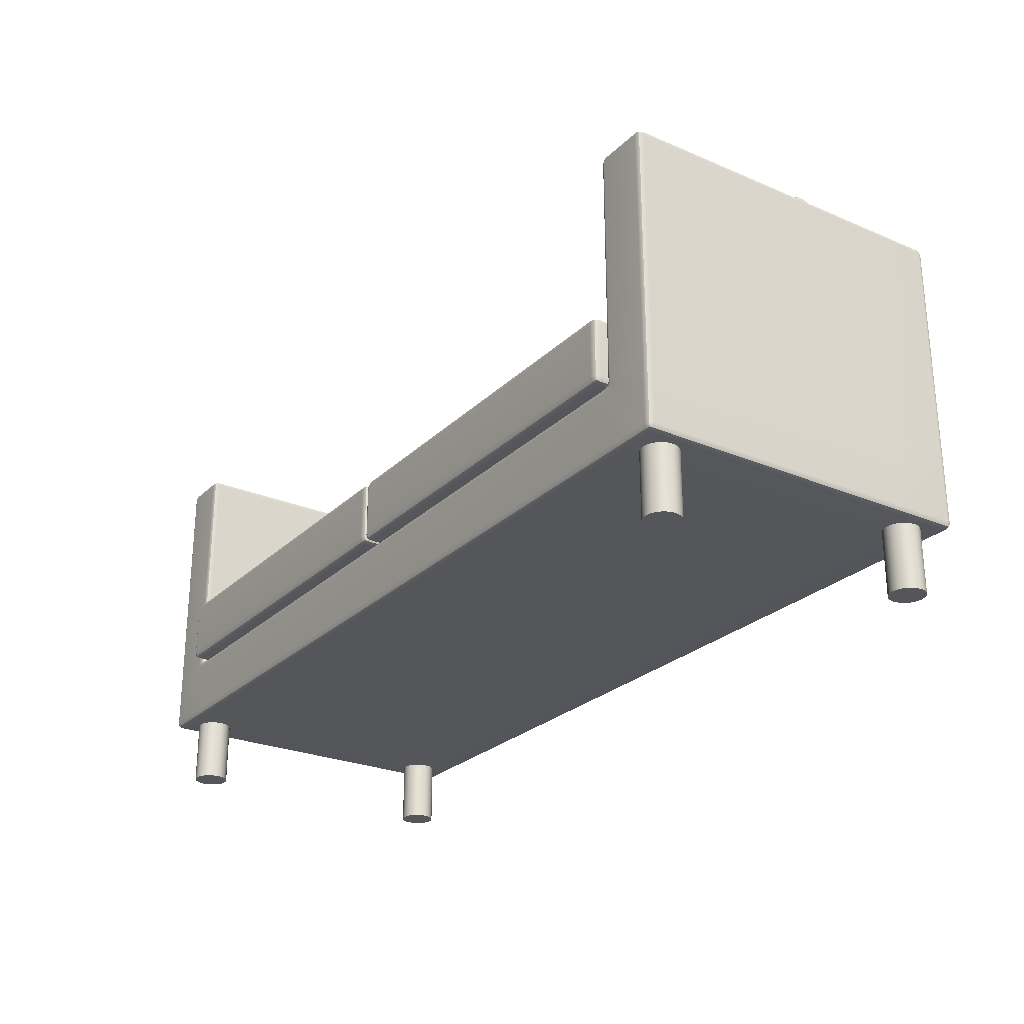
<metadata>
{"format":"obj","ext":"obj","renderer":"f3d","projection":"perspective","resolution":1024,"background":"white","views":[{"elev":-25.7,"azim":55.9,"up":"+Y"}]}
</metadata>
<code>
g default
v -574.9 0.05445 47.65
v -576 0.05445 48.22
v -576.9 0.05445 49.1
v -577.5 0.05445 50.22
v -577.7 0.05445 51.46
v -577.5 0.05445 52.69
v -576.9 0.05445 53.81
v -576 0.05445 54.69
v -574.9 0.05445 55.26
v -573.7 0.05445 55.46
v -572.4 0.05445 55.26
v -571.3 0.05445 54.69
v -570.4 0.05445 53.81
v -569.8 0.05445 52.69
v -569.7 0.05445 51.46
v -569.8 0.05445 50.22
v -570.4 0.05445 49.1
v -571.3 0.05445 48.22
v -572.4 0.05445 47.65
v -573.7 0.05445 47.46
v -574.9 23.8 47.65
v -576 23.8 48.22
v -576.9 23.8 49.1
v -577.5 23.8 50.22
v -577.7 23.8 51.46
v -577.5 23.8 52.69
v -576.9 23.8 53.81
v -576 23.8 54.69
v -574.9 23.8 55.26
v -573.7 23.8 55.46
v -572.4 23.8 55.26
v -571.3 23.8 54.69
v -570.4 23.8 53.81
v -569.8 23.8 52.69
v -569.7 23.8 51.46
v -569.8 23.8 50.22
v -570.4 23.8 49.1
v -571.3 23.8 48.22
v -572.4 23.8 47.65
v -573.7 23.8 47.46
v -573.7 0.05445 51.46
v -567 93.44 54.7
v -565.9 93.86 54.59
v -565.9 93.16 53.68
v -565.9 92.03 53.53
v -567 92.14 53.95
v -567.4 92.41 54.97
v -477.9 93.44 54.7
v -477.4 92.41 54.97
v -477.9 92.14 53.95
v -478.9 92.03 53.53
v -478.9 93.16 53.68
v -478.9 93.86 54.59
v -477.9 42.39 68.38
v -478.9 41.97 68.49
v -478.9 42.12 67.35
v -478.9 43.03 66.66
v -477.9 43.14 67.08
v -477.4 43.41 68.1
v -567 42.39 68.38
v -567.4 43.41 68.1
v -567 43.14 67.08
v -565.9 43.03 66.66
v -565.9 42.12 67.35
v -565.9 41.97 68.49
v -567 95.79 67.57
v -565.9 95.9 67.99
v -565.9 96.81 67.29
v -565.9 96.96 66.16
v -567 96.54 66.27
v -567.4 95.51 66.54
v -477.9 95.79 67.57
v -477.4 95.51 66.54
v -477.9 96.54 66.27
v -478.9 96.96 66.16
v -478.9 96.81 67.29
v -478.9 95.9 67.99
v -567 45.49 79.95
v -565.9 45.07 80.06
v -565.9 45.77 80.97
v -565.9 46.9 81.12
v -567 46.79 80.7
v -567.4 46.51 79.67
v -477.9 45.49 79.95
v -477.4 46.51 79.67
v -477.9 46.79 80.7
v -478.9 46.9 81.12
v -478.9 45.77 80.97
v -478.9 45.07 80.06
v -566.8 93.03 53.91
v -478.1 93.03 53.91
v -478.1 42.36 67.49
v -566.8 42.36 67.49
v -566.8 96.57 67.16
v -478.1 96.57 67.16
v -566.8 45.9 80.73
v -478.1 45.9 80.73
v -567 43.45 125.3
v -565.9 43.45 125.7
v -565.9 44.51 125.3
v -565.9 44.95 124.2
v -567 44.51 124.2
v -567.4 43.45 124.2
v -477.9 43.45 125.3
v -477.4 43.45 124.2
v -477.9 44.51 124.2
v -478.9 44.95 124.2
v -478.9 44.51 125.3
v -478.9 43.45 125.7
v -477.9 43.45 61.09
v -478.9 43.45 60.66
v -478.9 44.51 61.09
v -478.9 44.95 62.15
v -477.9 44.51 62.15
v -477.4 43.45 62.15
v -567 43.45 61.09
v -567.4 43.45 62.15
v -567 44.51 62.15
v -565.9 44.95 62.15
v -565.9 44.51 61.09
v -565.9 43.45 60.66
v -567 30.41 124.2
v -565.9 29.98 124.2
v -565.9 30.41 125.3
v -565.9 31.47 125.7
v -567 31.47 125.3
v -567.4 31.47 124.2
v -477.9 30.41 124.2
v -477.4 31.47 124.2
v -477.9 31.47 125.3
v -478.9 31.47 125.7
v -478.9 30.41 125.3
v -478.9 29.98 124.2
v -567 31.47 61.09
v -565.9 31.47 60.66
v -565.9 30.41 61.09
v -565.9 29.98 62.15
v -567 30.41 62.15
v -567.4 31.47 62.15
v -477.9 31.47 61.09
v -477.4 31.47 62.15
v -477.9 30.41 62.15
v -478.9 29.98 62.15
v -478.9 30.41 61.09
v -478.9 31.47 60.66
v -566.8 44.32 125.1
v -478.1 44.32 125.1
v -478.1 44.32 61.29
v -566.8 44.32 61.29
v -566.8 30.61 125.1
v -478.1 30.61 125.1
v -566.8 30.61 61.29
v -478.1 30.61 61.29
v -576.2 0.05445 118.4
v -575.2 0.05445 119
v -574 0.05445 119.3
v -572.7 0.05445 119.2
v -571.5 0.05445 118.7
v -570.6 0.05445 117.9
v -569.9 0.05445 116.8
v -569.7 0.05445 115.6
v -569.8 0.05445 114.4
v -570.2 0.05445 113.2
v -571.1 0.05445 112.3
v -572.1 0.05445 111.6
v -573.4 0.05445 111.3
v -574.6 0.05445 111.4
v -575.8 0.05445 111.9
v -576.7 0.05445 112.7
v -577.4 0.05445 113.8
v -577.6 0.05445 115
v -577.5 0.05445 116.3
v -577.1 0.05445 117.4
v -576.2 23.8 118.4
v -575.2 23.8 119
v -574 23.8 119.3
v -572.7 23.8 119.2
v -571.5 23.8 118.7
v -570.6 23.8 117.9
v -569.9 23.8 116.8
v -569.7 23.8 115.6
v -569.8 23.8 114.4
v -570.2 23.8 113.2
v -571.1 23.8 112.3
v -572.1 23.8 111.6
v -573.4 23.8 111.3
v -574.6 23.8 111.4
v -575.8 23.8 111.9
v -576.7 23.8 112.7
v -577.4 23.8 113.8
v -577.6 23.8 115
v -577.5 23.8 116.3
v -577.1 23.8 117.4
v -573.7 0.05445 115.3
v -477.4 14.69 58.12
v -567.4 14.69 58.12
v -580.4 29.67 58.12
v -567.4 29.67 43.18
v -477.4 29.67 43.18
v -568.7 29.67 123.2
v -567.4 28.37 123.2
v -566.5 29.29 122.8
v -566.1 29.67 121.9
v -567.1 30.05 121.9
v -567.4 30.97 121.9
v -567.8 30.59 122.8
v -568.4 28.75 123.2
v -477.4 29.67 121.9
v -477.4 29.29 122.8
v -477.4 28.37 123.2
v -566.1 30.05 58.5
v -566.1 30.97 58.12
v -567.1 30.97 58.5
v -567.4 30.97 59.42
v -567.1 30.05 59.42
v -566.1 29.67 59.42
v -580.1 15.99 122.8
v -580.4 15.99 121.9
v -580.1 15.07 121.9
v -579.1 14.69 121.9
v -579.1 15.07 122.8
v -579.1 15.99 123.2
v -579.1 14.69 58.12
v -580.1 15.07 58.12
v -580.4 15.99 58.12
v -580.1 15.07 44.48
v -580.4 15.99 44.48
v -580.1 15.99 43.56
v -579.1 15.99 43.18
v -579.1 15.07 43.56
v -579.1 14.69 44.48
v -567.4 14.69 44.48
v -567.4 15.07 43.56
v -567.4 15.99 43.18
v -567.4 83.69 56.82
v -568.7 83.69 58.12
v -567.8 83.31 59.04
v -567.4 82.4 59.42
v -567.1 82.4 58.5
v -566.1 82.4 58.12
v -566.5 83.31 57.74
v -568.4 83.69 57.2
v -567.8 83.31 121.9
v -568.7 83.69 121.9
v -568.7 83.31 122.8
v -568.7 82.4 123.2
v -567.8 82.4 122.8
v -567.4 82.4 121.9
v -580.1 83.31 121.9
v -580.4 82.4 121.9
v -580.1 82.4 122.8
v -579.1 82.4 123.2
v -579.1 83.31 122.8
v -579.1 83.69 121.9
v -579.1 29.67 123.2
v -580.1 29.67 122.8
v -580.4 29.67 121.9
v -580.4 29.67 44.48
v -580.1 29.67 43.56
v -579.1 29.67 43.18
v -580.1 82.4 43.56
v -580.4 82.4 44.48
v -580.1 83.31 44.48
v -579.1 83.69 44.48
v -579.1 83.31 43.56
v -579.1 82.4 43.18
v -567.4 83.69 44.48
v -567.4 83.31 43.56
v -567.4 82.4 43.18
v -579.1 83.69 58.12
v -580.1 83.31 58.12
v -580.4 82.4 58.12
v -477.4 30.97 58.12
v -477.4 30.05 58.5
v -477.4 29.67 59.42
v -477.4 83.69 56.82
v -477.4 83.31 57.74
v -477.4 82.4 58.12
v -477.4 15.99 123.2
v -477.4 15.07 122.8
v -477.4 14.69 121.9
v -567.4 15.99 123.2
v -567.4 15.07 122.8
v -567.4 14.69 121.9
v -477.4 14.69 44.48
v -477.4 15.07 43.56
v -477.4 15.99 43.18
v -477.4 82.4 43.18
v -477.4 83.31 43.56
v -477.4 83.69 44.48
v -567.4 29.67 122.8
v -566.9 30.22 58.67
v -579.9 15.24 122.6
v -579.9 15.24 43.73
v -567.4 83.31 58.12
v -568 83.14 122.6
v -579.9 83.14 122.6
v -579.9 83.14 43.73
v -380 0.05445 47.65
v -378.9 0.05445 48.22
v -378 0.05445 49.1
v -377.4 0.05445 50.22
v -377.2 0.05445 51.46
v -377.4 0.05445 52.69
v -378 0.05445 53.81
v -378.9 0.05445 54.69
v -380 0.05445 55.26
v -381.2 0.05445 55.46
v -382.5 0.05445 55.26
v -383.6 0.05445 54.69
v -384.5 0.05445 53.81
v -385 0.05445 52.69
v -385.2 0.05445 51.46
v -385 0.05445 50.22
v -384.5 0.05445 49.1
v -383.6 0.05445 48.22
v -382.5 0.05445 47.65
v -381.2 0.05445 47.46
v -380 23.8 47.65
v -378.9 23.8 48.22
v -378 23.8 49.1
v -377.4 23.8 50.22
v -377.2 23.8 51.46
v -377.4 23.8 52.69
v -378 23.8 53.81
v -378.9 23.8 54.69
v -380 23.8 55.26
v -381.2 23.8 55.46
v -382.5 23.8 55.26
v -383.6 23.8 54.69
v -384.5 23.8 53.81
v -385 23.8 52.69
v -385.2 23.8 51.46
v -385 23.8 50.22
v -384.5 23.8 49.1
v -383.6 23.8 48.22
v -382.5 23.8 47.65
v -381.2 23.8 47.46
v -381.2 0.05445 51.46
v -387.9 93.44 54.7
v -388.9 93.86 54.59
v -388.9 93.16 53.68
v -388.9 92.03 53.53
v -387.9 92.14 53.95
v -387.4 92.41 54.97
v -477 93.44 54.7
v -477 92.14 53.95
v -475.9 92.03 53.53
v -475.9 93.16 53.68
v -475.9 93.86 54.59
v -477 42.39 68.38
v -475.9 41.97 68.49
v -475.9 42.12 67.35
v -475.9 43.03 66.66
v -477 43.14 67.08
v -387.9 42.39 68.38
v -387.4 43.41 68.1
v -387.9 43.14 67.08
v -388.9 43.03 66.66
v -388.9 42.12 67.35
v -388.9 41.97 68.49
v -387.9 95.79 67.57
v -388.9 95.9 67.99
v -388.9 96.81 67.29
v -388.9 96.96 66.16
v -387.9 96.54 66.27
v -387.4 95.51 66.54
v -477 95.79 67.57
v -477 96.54 66.27
v -475.9 96.96 66.16
v -475.9 96.81 67.29
v -475.9 95.9 67.99
v -387.9 45.49 79.95
v -388.9 45.07 80.06
v -388.9 45.77 80.97
v -388.9 46.9 81.12
v -387.9 46.79 80.7
v -387.4 46.51 79.67
v -477 45.49 79.95
v -477 46.79 80.7
v -475.9 46.9 81.12
v -475.9 45.77 80.97
v -475.9 45.07 80.06
v -388.1 93.03 53.91
v -476.8 93.03 53.91
v -476.8 42.36 67.49
v -388.1 42.36 67.49
v -388.1 96.57 67.16
v -476.8 96.57 67.16
v -388.1 45.9 80.73
v -476.8 45.9 80.73
v -387.9 43.45 125.3
v -388.9 43.45 125.7
v -388.9 44.51 125.3
v -388.9 44.95 124.2
v -387.9 44.51 124.2
v -387.4 43.45 124.2
v -477 43.45 125.3
v -477 44.51 124.2
v -475.9 44.95 124.2
v -475.9 44.51 125.3
v -475.9 43.45 125.7
v -477 43.45 61.09
v -475.9 43.45 60.66
v -475.9 44.51 61.09
v -475.9 44.95 62.15
v -477 44.51 62.15
v -387.9 43.45 61.09
v -387.4 43.45 62.15
v -387.9 44.51 62.15
v -388.9 44.95 62.15
v -388.9 44.51 61.09
v -388.9 43.45 60.66
v -387.9 30.41 124.2
v -388.9 29.98 124.2
v -388.9 30.41 125.3
v -388.9 31.47 125.7
v -387.9 31.47 125.3
v -387.4 31.47 124.2
v -477 30.41 124.2
v -477 31.47 125.3
v -475.9 31.47 125.7
v -475.9 30.41 125.3
v -475.9 29.98 124.2
v -387.9 31.47 61.09
v -388.9 31.47 60.66
v -388.9 30.41 61.09
v -388.9 29.98 62.15
v -387.9 30.41 62.15
v -387.4 31.47 62.15
v -477 31.47 61.09
v -477 30.41 62.15
v -475.9 29.98 62.15
v -475.9 30.41 61.09
v -475.9 31.47 60.66
v -388.1 44.32 125.1
v -476.8 44.32 125.1
v -476.8 44.32 61.29
v -388.1 44.32 61.29
v -388.1 30.61 125.1
v -476.8 30.61 125.1
v -388.1 30.61 61.29
v -476.8 30.61 61.29
v -378.6 0.05445 118.4
v -379.7 0.05445 119
v -380.9 0.05445 119.3
v -382.2 0.05445 119.2
v -383.3 0.05445 118.7
v -384.3 0.05445 117.9
v -384.9 0.05445 116.8
v -385.2 0.05445 115.6
v -385.1 0.05445 114.4
v -384.6 0.05445 113.2
v -383.8 0.05445 112.3
v -382.7 0.05445 111.6
v -381.5 0.05445 111.3
v -380.3 0.05445 111.4
v -379.1 0.05445 111.9
v -378.2 0.05445 112.7
v -377.5 0.05445 113.8
v -377.2 0.05445 115
v -377.3 0.05445 116.3
v -377.8 0.05445 117.4
v -378.6 23.8 118.4
v -379.7 23.8 119
v -380.9 23.8 119.3
v -382.2 23.8 119.2
v -383.3 23.8 118.7
v -384.3 23.8 117.9
v -384.9 23.8 116.8
v -385.2 23.8 115.6
v -385.1 23.8 114.4
v -384.6 23.8 113.2
v -383.8 23.8 112.3
v -382.7 23.8 111.6
v -381.5 23.8 111.3
v -380.3 23.8 111.4
v -379.1 23.8 111.9
v -378.2 23.8 112.7
v -377.5 23.8 113.8
v -377.2 23.8 115
v -377.3 23.8 116.3
v -377.8 23.8 117.4
v -381.2 0.05445 115.3
v -387.4 14.69 58.12
v -374.4 29.67 58.12
v -387.4 29.67 43.18
v -386.1 29.67 123.2
v -387.4 28.37 123.2
v -388.3 29.29 122.8
v -388.7 29.67 121.9
v -387.8 30.05 121.9
v -387.4 30.97 121.9
v -387 30.59 122.8
v -386.5 28.75 123.2
v -388.7 30.05 58.5
v -388.7 30.97 58.12
v -387.8 30.97 58.5
v -387.4 30.97 59.42
v -387.8 30.05 59.42
v -388.7 29.67 59.42
v -374.8 15.99 122.8
v -374.4 15.99 121.9
v -374.8 15.07 121.9
v -375.7 14.69 121.9
v -375.7 15.07 122.8
v -375.7 15.99 123.2
v -375.7 14.69 58.12
v -374.8 15.07 58.12
v -374.4 15.99 58.12
v -374.8 15.07 44.48
v -374.4 15.99 44.48
v -374.8 15.99 43.56
v -375.7 15.99 43.18
v -375.7 15.07 43.56
v -375.7 14.69 44.48
v -387.4 14.69 44.48
v -387.4 15.07 43.56
v -387.4 15.99 43.18
v -387.4 83.69 56.82
v -386.1 83.69 58.12
v -387 83.31 59.04
v -387.4 82.4 59.42
v -387.8 82.4 58.5
v -388.7 82.4 58.12
v -388.3 83.31 57.74
v -386.5 83.69 57.2
v -387 83.31 121.9
v -386.1 83.69 121.9
v -386.1 83.31 122.8
v -386.1 82.4 123.2
v -387 82.4 122.8
v -387.4 82.4 121.9
v -374.8 83.31 121.9
v -374.4 82.4 121.9
v -374.8 82.4 122.8
v -375.7 82.4 123.2
v -375.7 83.31 122.8
v -375.7 83.69 121.9
v -375.7 29.67 123.2
v -374.8 29.67 122.8
v -374.4 29.67 121.9
v -374.4 29.67 44.48
v -374.8 29.67 43.56
v -375.7 29.67 43.18
v -374.8 82.4 43.56
v -374.4 82.4 44.48
v -374.8 83.31 44.48
v -375.7 83.69 44.48
v -375.7 83.31 43.56
v -375.7 82.4 43.18
v -387.4 83.69 44.48
v -387.4 83.31 43.56
v -387.4 82.4 43.18
v -375.7 83.69 58.12
v -374.8 83.31 58.12
v -374.4 82.4 58.12
v -387.4 15.99 123.2
v -387.4 15.07 122.8
v -387.4 14.69 121.9
v -387.4 29.67 122.8
v -388 30.22 58.67
v -375 15.24 122.6
v -375 15.24 43.73
v -387.4 83.31 58.12
v -386.9 83.14 122.6
v -375 83.14 122.6
v -375 83.14 43.73
g Couch
f 1 2 22 21
f 2 3 23 22
f 3 4 24 23
f 4 5 25 24
f 5 6 26 25
f 6 7 27 26
f 7 8 28 27
f 8 9 29 28
f 9 10 30 29
f 10 11 31 30
f 11 12 32 31
f 12 13 33 32
f 13 14 34 33
f 14 15 35 34
f 15 16 36 35
f 16 17 37 36
f 17 18 38 37
f 18 19 39 38
f 19 20 40 39
f 20 1 21 40
f 2 1 41
f 3 2 41
f 4 3 41
f 5 4 41
f 6 5 41
f 7 6 41
f 8 7 41
f 9 8 41
f 10 9 41
f 11 10 41
f 12 11 41
f 13 12 41
f 14 13 41
f 15 14 41
f 16 15 41
f 17 16 41
f 18 17 41
f 19 18 41
f 20 19 41
f 1 20 41
f 43 42 70 69
f 42 47 71 70
f 45 44 52 51
f 44 43 53 52
f 47 46 62 61
f 46 45 63 62
f 49 48 74 73
f 48 53 75 74
f 51 50 58 57
f 50 49 59 58
f 55 54 84 89
f 54 59 85 84
f 57 56 64 63
f 56 55 65 64
f 61 60 78 83
f 60 65 79 78
f 67 66 82 81
f 66 71 83 82
f 69 68 76 75
f 68 67 77 76
f 73 72 86 85
f 72 77 87 86
f 81 80 88 87
f 80 79 89 88
f 45 51 57 63
f 43 69 75 53
f 67 81 87 77
f 47 61 83 71
f 65 55 89 79
f 46 47 42 90
f 42 43 44 90
f 44 45 46 90
f 52 53 48 91
f 48 49 50 91
f 50 51 52 91
f 58 59 54 92
f 54 55 56 92
f 56 57 58 92
f 64 65 60 93
f 60 61 62 93
f 62 63 64 93
f 70 71 66 94
f 66 67 68 94
f 68 69 70 94
f 76 77 72 95
f 72 73 74 95
f 74 75 76 95
f 82 83 78 96
f 78 79 80 96
f 80 81 82 96
f 88 89 84 97
f 84 85 86 97
f 86 87 88 97
f 99 98 126 125
f 98 103 127 126
f 101 100 108 107
f 100 99 109 108
f 103 102 118 117
f 102 101 119 118
f 105 104 130 129
f 104 109 131 130
f 107 106 114 113
f 106 105 115 114
f 111 110 140 145
f 110 115 141 140
f 113 112 120 119
f 112 111 121 120
f 117 116 134 139
f 116 121 135 134
f 123 122 138 137
f 122 127 139 138
f 125 124 132 131
f 124 123 133 132
f 129 128 142 141
f 128 133 143 142
f 137 136 144 143
f 136 135 145 144
f 101 107 113 119
f 99 125 131 109
f 123 137 143 133
f 103 117 139 127
f 121 111 145 135
f 102 103 98 146
f 98 99 100 146
f 100 101 102 146
f 108 109 104 147
f 104 105 106 147
f 106 107 108 147
f 114 115 110 148
f 110 111 112 148
f 112 113 114 148
f 120 121 116 149
f 116 117 118 149
f 118 119 120 149
f 126 127 122 150
f 122 123 124 150
f 124 125 126 150
f 132 133 128 151
f 128 129 130 151
f 130 131 132 151
f 138 139 134 152
f 134 135 136 152
f 136 137 138 152
f 144 145 140 153
f 140 141 142 153
f 142 143 144 153
f 154 155 175 174
f 155 156 176 175
f 156 157 177 176
f 157 158 178 177
f 158 159 179 178
f 159 160 180 179
f 160 161 181 180
f 161 162 182 181
f 162 163 183 182
f 163 164 184 183
f 164 165 185 184
f 165 166 186 185
f 166 167 187 186
f 167 168 188 187
f 168 169 189 188
f 169 170 190 189
f 170 171 191 190
f 171 172 192 191
f 172 173 193 192
f 173 154 174 193
f 155 154 194
f 156 155 194
f 157 156 194
f 158 157 194
f 159 158 194
f 160 159 194
f 161 160 194
f 162 161 194
f 163 162 194
f 164 163 194
f 165 164 194
f 166 165 194
f 167 166 194
f 168 167 194
f 169 168 194
f 170 169 194
f 171 170 194
f 172 171 194
f 173 172 194
f 154 173 194
f 203 202 209 208
f 202 201 210 209
f 205 204 215 214
f 204 203 216 215
f 200 206 247 246
f 206 205 248 247
f 212 211 274 273
f 211 216 275 274
f 214 213 239 238
f 213 212 240 239
f 220 219 224 223
f 219 218 225 224
f 222 221 283 282
f 221 220 284 283
f 231 230 233 232
f 230 229 234 233
f 238 237 243 248
f 237 236 244 243
f 235 241 277 276
f 241 240 278 277
f 246 245 253 252
f 245 244 254 253
f 252 251 256 255
f 251 250 257 256
f 260 259 261 266
f 259 258 262 261
f 264 263 271 270
f 263 262 272 271
f 269 268 289 288
f 268 267 290 289
f 216 203 208 275
f 212 273 278 240
f 214 238 248 205
f 257 197 225 218
f 210 201 282 279
f 284 196 195 281
f 198 199 287 234
f 244 236 270 254
f 235 276 290 267
f 225 197 258 227
f 195 196 232 285
f 222 282 201 207 200 255
f 220 223 196 284
f 232 196 223 231
f 260 198 234 229
f 255 200 246 252
f 250 272 197 257
f 258 197 272 262
f 269 198 260 266
f 269 288 199 198
f 236 242 235 267 264 270
f 223 224 226 231
f 224 225 227 226
f 232 233 286 285
f 233 234 287 286
f 218 217 256 257
f 217 222 255 256
f 229 228 259 260
f 228 227 258 259
f 266 265 268 269
f 265 264 267 268
f 250 249 271 272
f 249 254 270 271
f 281 280 283 284
f 280 279 282 283
f 206 200 207 291
f 207 201 202 291
f 202 203 204 291
f 204 205 206 291
f 215 216 211 292
f 211 212 213 292
f 213 214 215 292
f 221 222 217 293
f 217 218 219 293
f 219 220 221 293
f 230 231 226 294
f 226 227 228 294
f 228 229 230 294
f 241 235 242 295
f 242 236 237 295
f 237 238 239 295
f 239 240 241 295
f 247 248 243 296
f 243 244 245 296
f 245 246 247 296
f 253 254 249 297
f 249 250 251 297
f 251 252 253 297
f 265 266 261 298
f 261 262 263 298
f 263 264 265 298
f 299 319 320 300
f 300 320 321 301
f 301 321 322 302
f 302 322 323 303
f 303 323 324 304
f 304 324 325 305
f 305 325 326 306
f 306 326 327 307
f 307 327 328 308
f 308 328 329 309
f 309 329 330 310
f 310 330 331 311
f 311 331 332 312
f 312 332 333 313
f 313 333 334 314
f 314 334 335 315
f 315 335 336 316
f 316 336 337 317
f 317 337 338 318
f 318 338 319 299
f 300 339 299
f 301 339 300
f 302 339 301
f 303 339 302
f 304 339 303
f 305 339 304
f 306 339 305
f 307 339 306
f 308 339 307
f 309 339 308
f 310 339 309
f 311 339 310
f 312 339 311
f 313 339 312
f 314 339 313
f 315 339 314
f 316 339 315
f 317 339 316
f 318 339 317
f 299 339 318
f 341 365 366 340
f 340 366 367 345
f 343 348 349 342
f 342 349 350 341
f 345 357 358 344
f 344 358 359 343
f 49 73 369 346
f 346 369 370 350
f 348 354 355 347
f 347 355 59 49
f 352 383 379 351
f 351 379 85 59
f 354 359 360 353
f 353 360 361 352
f 357 378 373 356
f 356 373 374 361
f 363 376 377 362
f 362 377 378 367
f 365 370 371 364
f 364 371 372 363
f 73 85 380 368
f 368 380 381 372
f 376 381 382 375
f 375 382 383 374
f 343 359 354 348
f 341 350 370 365
f 363 372 381 376
f 345 367 378 357
f 361 374 383 352
f 344 384 340 345
f 340 384 342 341
f 342 384 344 343
f 349 385 346 350
f 346 385 347 49
f 347 385 349 348
f 355 386 351 59
f 351 386 353 352
f 353 386 355 354
f 360 387 356 361
f 356 387 358 357
f 358 387 360 359
f 366 388 362 367
f 362 388 364 363
f 364 388 366 365
f 371 389 368 372
f 368 389 369 73
f 369 389 371 370
f 377 390 373 378
f 373 390 375 374
f 375 390 377 376
f 382 391 379 383
f 379 391 380 85
f 380 391 382 381
f 393 417 418 392
f 392 418 419 397
f 395 400 401 394
f 394 401 402 393
f 397 409 410 396
f 396 410 411 395
f 105 129 421 398
f 398 421 422 402
f 400 406 407 399
f 399 407 115 105
f 404 435 431 403
f 403 431 141 115
f 406 411 412 405
f 405 412 413 404
f 409 430 425 408
f 408 425 426 413
f 415 428 429 414
f 414 429 430 419
f 417 422 423 416
f 416 423 424 415
f 129 141 432 420
f 420 432 433 424
f 428 433 434 427
f 427 434 435 426
f 395 411 406 400
f 393 402 422 417
f 415 424 433 428
f 397 419 430 409
f 413 426 435 404
f 396 436 392 397
f 392 436 394 393
f 394 436 396 395
f 401 437 398 402
f 398 437 399 105
f 399 437 401 400
f 407 438 403 115
f 403 438 405 404
f 405 438 407 406
f 412 439 408 413
f 408 439 410 409
f 410 439 412 411
f 418 440 414 419
f 414 440 416 415
f 416 440 418 417
f 423 441 420 424
f 420 441 421 129
f 421 441 423 422
f 429 442 425 430
f 425 442 427 426
f 427 442 429 428
f 434 443 431 435
f 431 443 432 141
f 432 443 434 433
f 444 464 465 445
f 445 465 466 446
f 446 466 467 447
f 447 467 468 448
f 448 468 469 449
f 449 469 470 450
f 450 470 471 451
f 451 471 472 452
f 452 472 473 453
f 453 473 474 454
f 454 474 475 455
f 455 475 476 456
f 456 476 477 457
f 457 477 478 458
f 458 478 479 459
f 459 479 480 460
f 460 480 481 461
f 461 481 482 462
f 462 482 483 463
f 463 483 464 444
f 445 484 444
f 446 484 445
f 447 484 446
f 448 484 447
f 449 484 448
f 450 484 449
f 451 484 450
f 452 484 451
f 453 484 452
f 454 484 453
f 455 484 454
f 456 484 455
f 457 484 456
f 458 484 457
f 459 484 458
f 460 484 459
f 461 484 460
f 462 484 461
f 463 484 462
f 444 484 463
f 491 208 209 490
f 490 209 210 489
f 493 499 500 492
f 492 500 501 491
f 488 531 532 494
f 494 532 533 493
f 497 273 274 496
f 496 274 275 501
f 499 523 524 498
f 498 524 525 497
f 505 508 509 504
f 504 509 510 503
f 507 558 559 506
f 506 559 560 505
f 516 517 518 515
f 515 518 519 514
f 523 533 528 522
f 522 528 529 521
f 520 276 277 526
f 526 277 278 525
f 531 537 538 530
f 530 538 539 529
f 537 540 541 536
f 536 541 542 535
f 545 551 546 544
f 544 546 547 543
f 549 555 556 548
f 548 556 557 547
f 554 288 289 553
f 553 289 290 552
f 501 275 208 491
f 497 525 278 273
f 499 493 533 523
f 542 503 510 486
f 210 279 558 489
f 560 281 195 485
f 487 519 287 199
f 529 539 555 521
f 520 552 290 276
f 510 512 543 486
f 195 285 517 485
f 507 540 488 495 489 558
f 505 560 485 508
f 517 516 508 485
f 545 514 519 487
f 540 537 531 488
f 535 542 486 557
f 543 547 557 486
f 554 551 545 487
f 554 487 199 288
f 521 555 549 552 520 527
f 508 516 511 509
f 509 511 512 510
f 517 285 286 518
f 518 286 287 519
f 503 542 541 502
f 502 541 540 507
f 514 545 544 513
f 513 544 543 512
f 551 554 553 550
f 550 553 552 549
f 535 557 556 534
f 534 556 555 539
f 281 560 559 280
f 280 559 558 279
f 494 561 495 488
f 495 561 490 489
f 490 561 492 491
f 492 561 494 493
f 500 562 496 501
f 496 562 498 497
f 498 562 500 499
f 506 563 502 507
f 502 563 504 503
f 504 563 506 505
f 515 564 511 516
f 511 564 513 512
f 513 564 515 514
f 526 565 527 520
f 527 565 522 521
f 522 565 524 523
f 524 565 526 525
f 532 566 528 533
f 528 566 530 529
f 530 566 532 531
f 538 567 534 539
f 534 567 536 535
f 536 567 538 537
f 550 568 546 551
f 546 568 548 547
f 548 568 550 549

</code>
